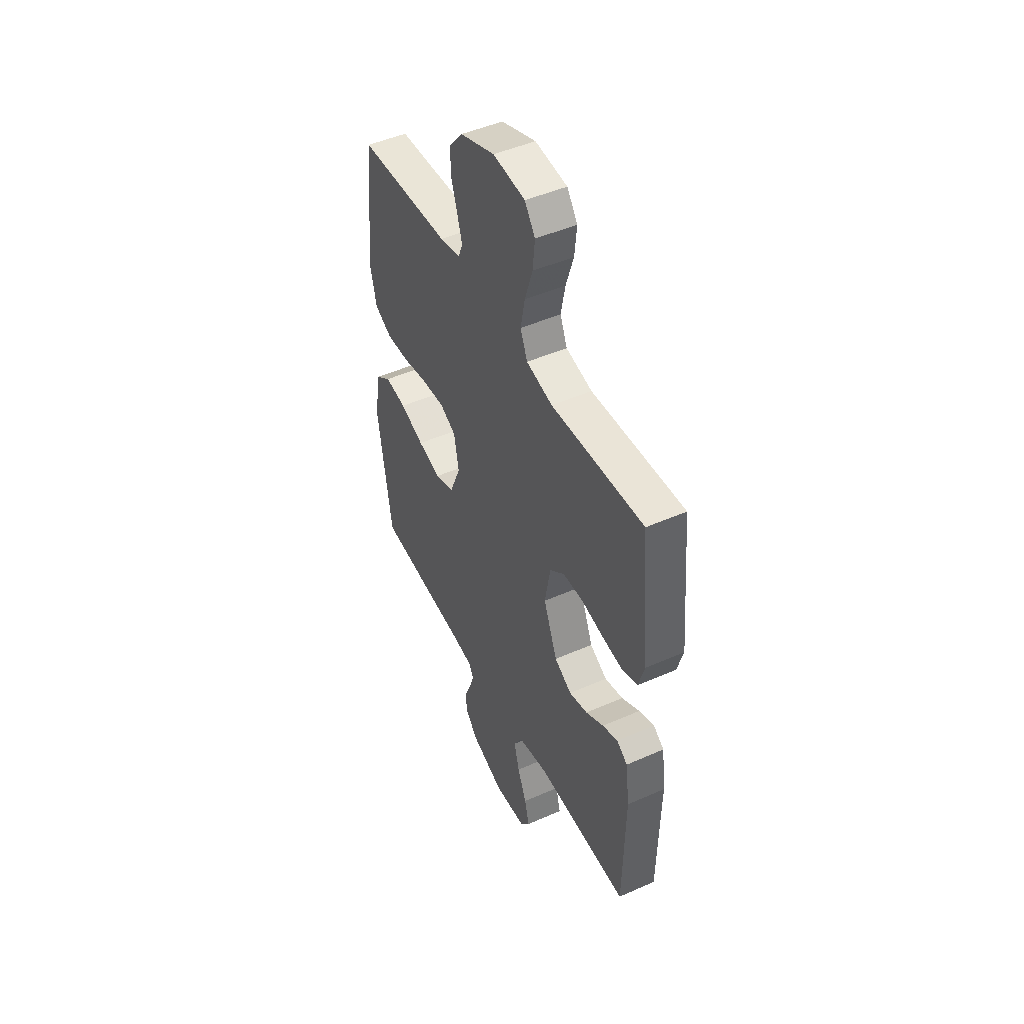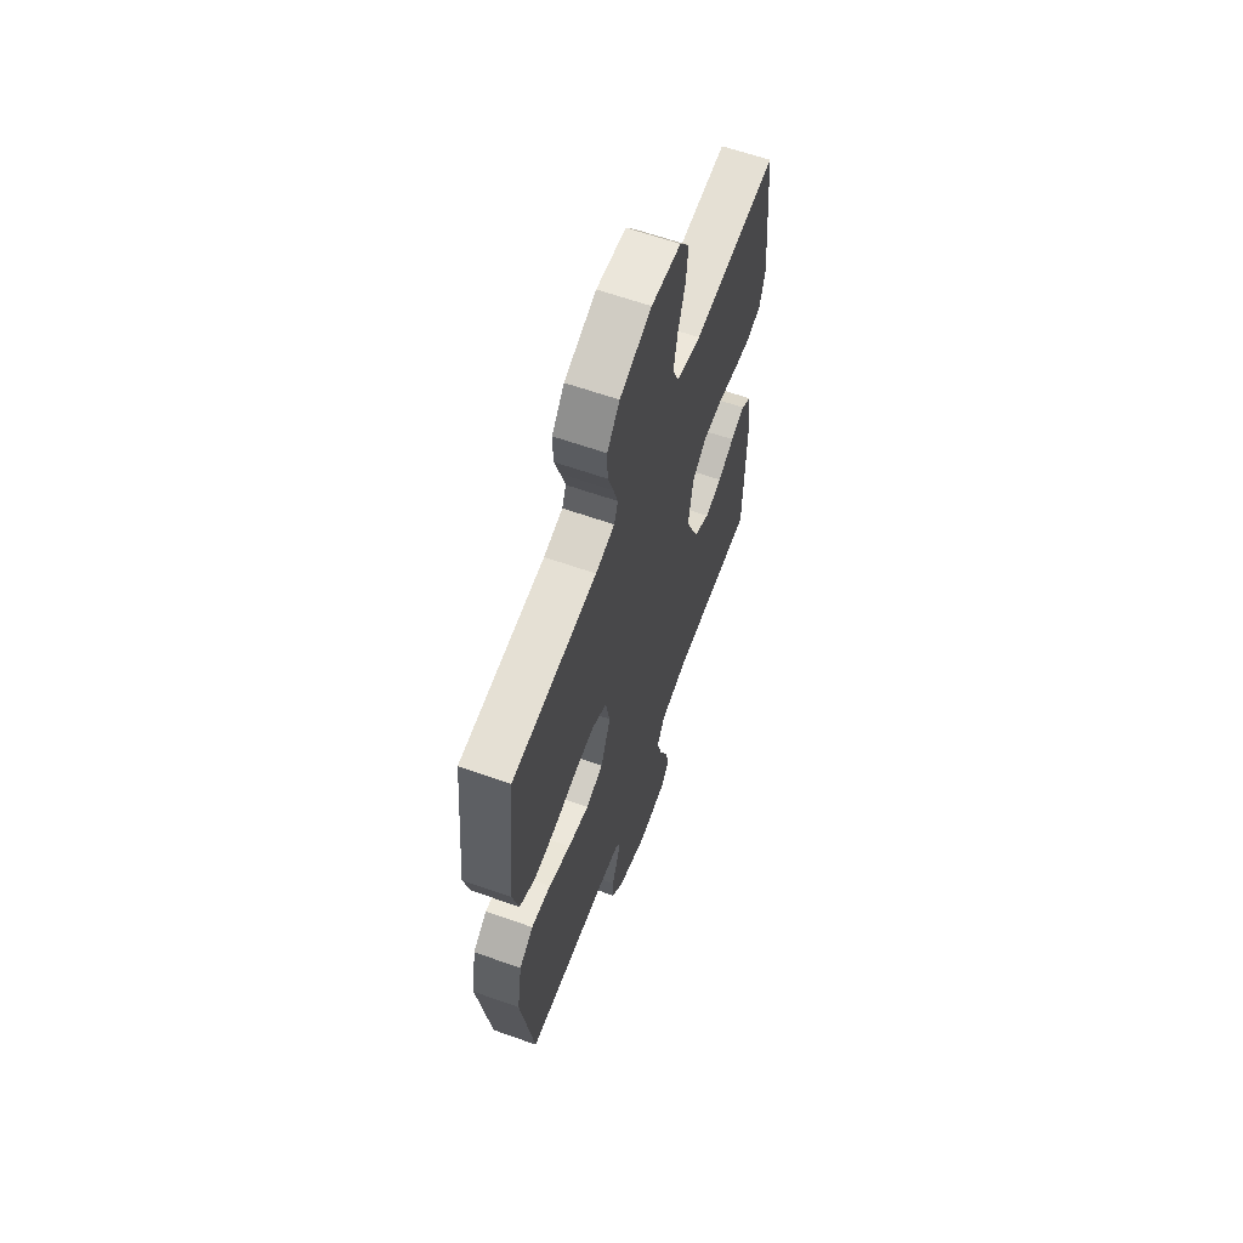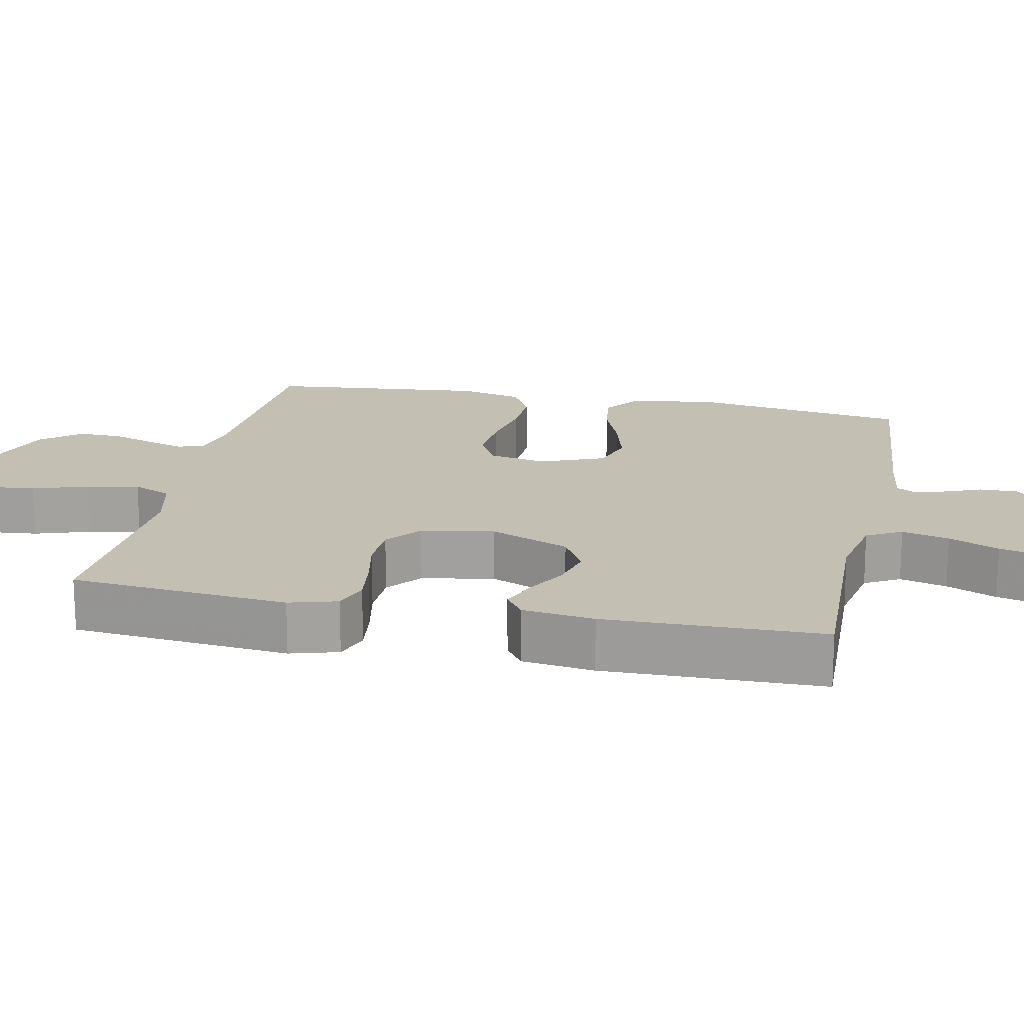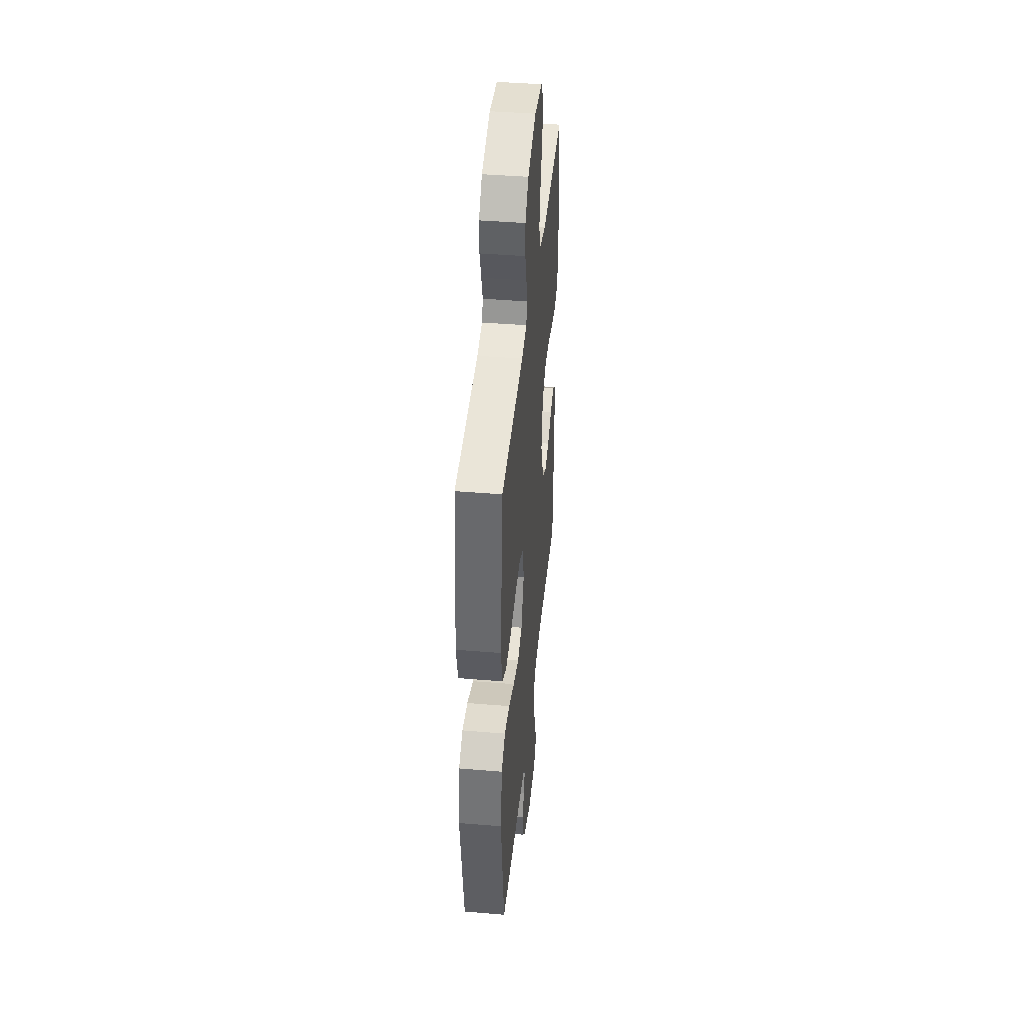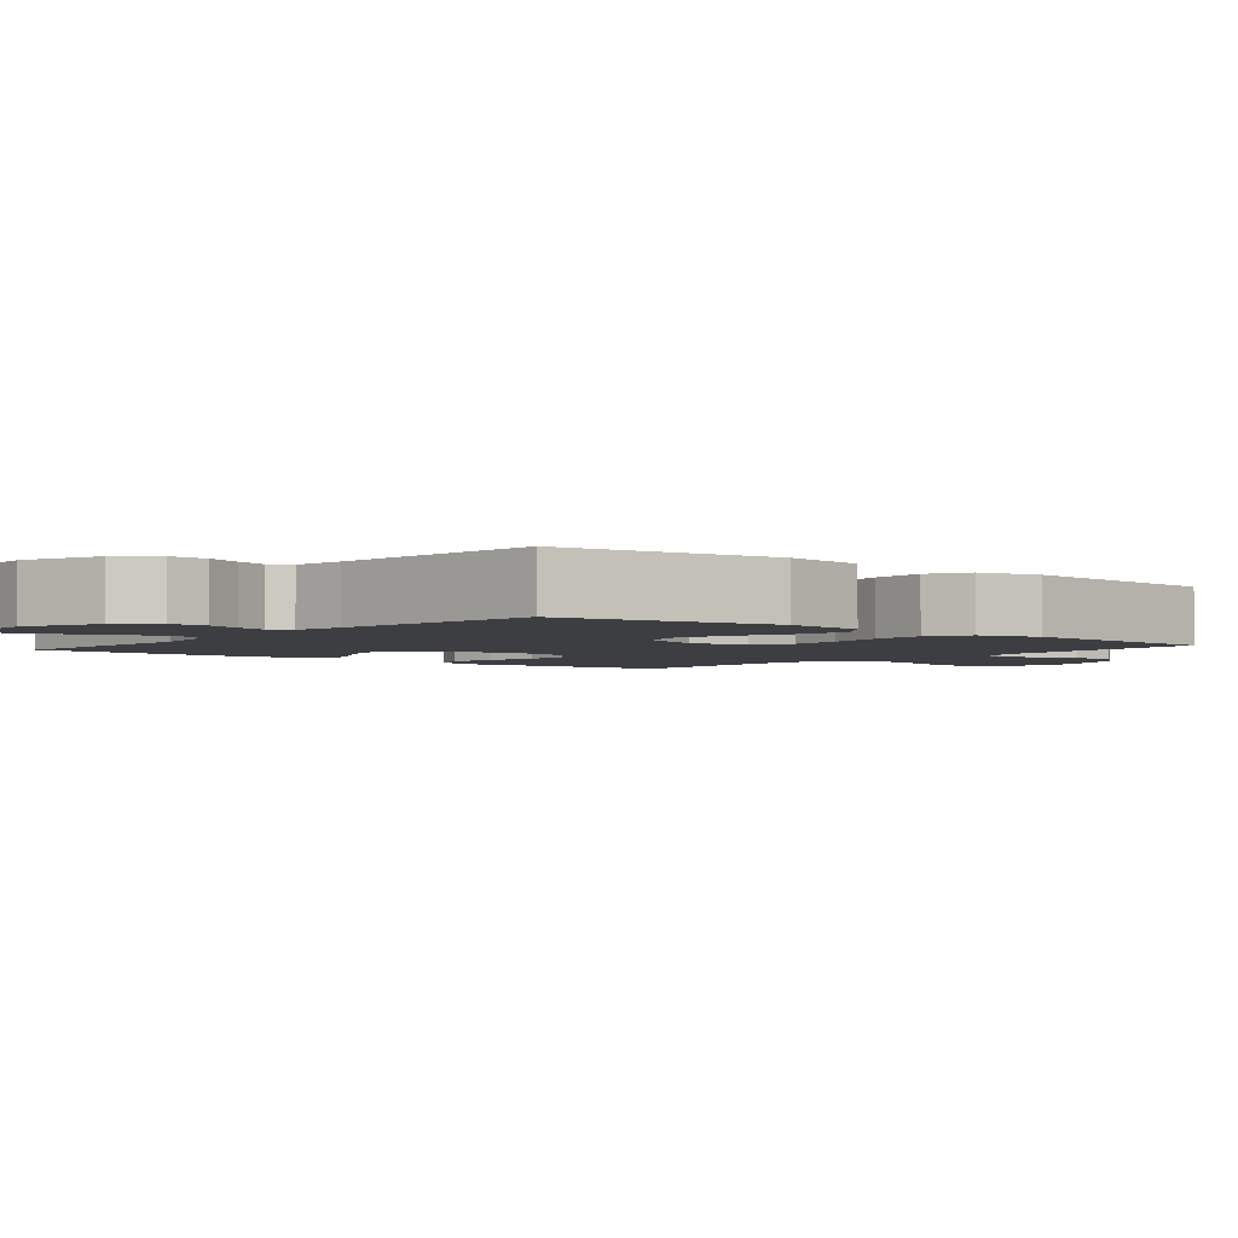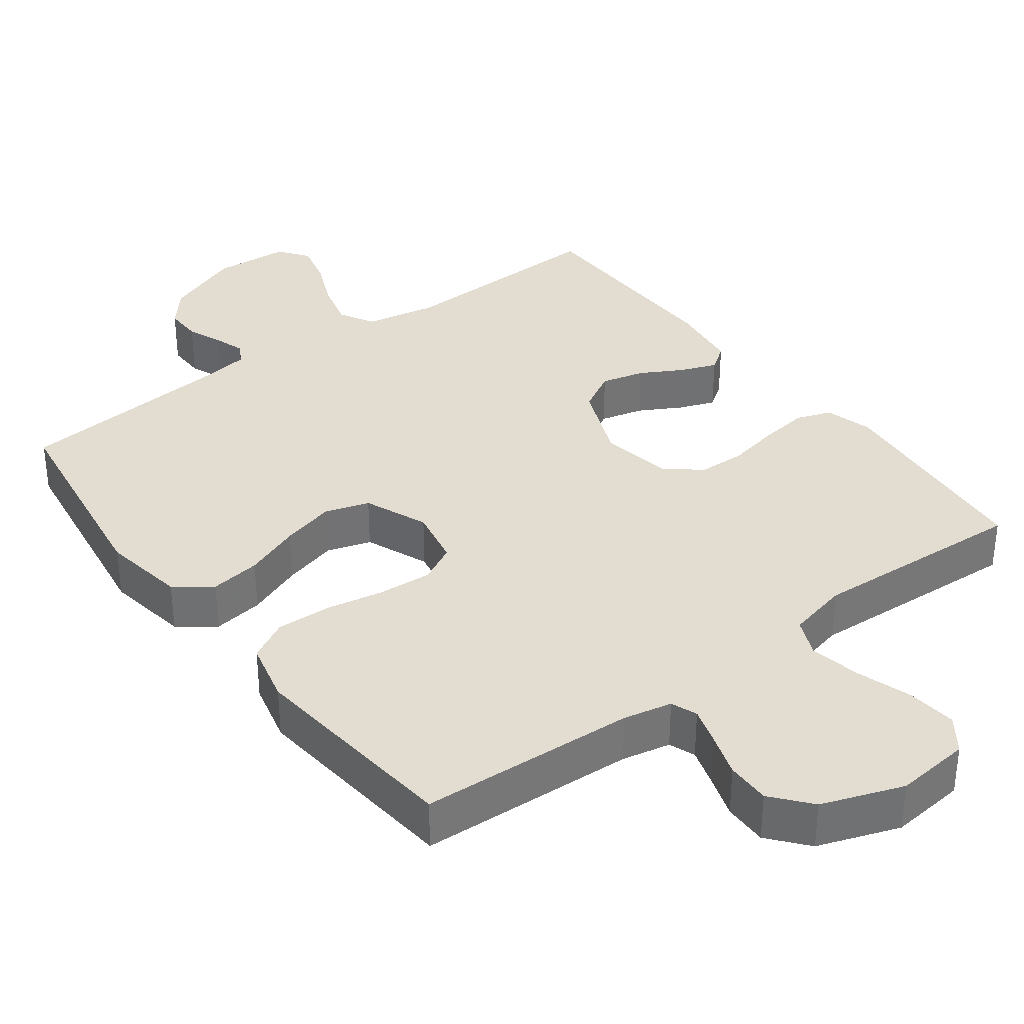
<metadata>
{"format":"obj","ext":"obj","renderer":"f3d","projection":"perspective","resolution":1024,"background":"white","views":[{"elev":47.7,"azim":63.6,"up":"+Z"},{"elev":62.5,"azim":-70.2,"up":"+Z"},{"elev":17.9,"azim":101.8,"up":"+Y"},{"elev":42.4,"azim":-84.3,"up":"+Z"},{"elev":-3.0,"azim":-129.8,"up":"+Y"},{"elev":35.1,"azim":-36.8,"up":"+Y"}]}
</metadata>
<code>
v 0.5 0.07 -0.5
v 0.2 0.07 -0.49
v 0.101 0.07 -0.509
v 0.074 0.07 -0.557
v 0.091 0.07 -0.622
v 0.121 0.07 -0.691
v 0.136 0.07 -0.752
v 0.105 0.07 -0.793
v 0 0.07 -0.8
v -0.108 0.07 -0.758
v -0.149 0.07 -0.709
v -0.148 0.07 -0.657
v -0.128 0.07 -0.608
v -0.114 0.07 -0.566
v -0.13 0.07 -0.537
v -0.2 0.07 -0.527
v -0.5 0.07 -0.5
v -0.545 0.07 -0.2
v -0.526 0.07 -0.084
v -0.476 0.07 -0.047
v -0.406 0.07 -0.057
v -0.328 0.07 -0.087
v -0.253 0.07 -0.107
v -0.192 0.07 -0.088
v -0.156 0.07 0
v -0.172 0.07 0.08
v -0.224 0.07 0.107
v -0.298 0.07 0.102
v -0.379 0.07 0.087
v -0.454 0.07 0.084
v -0.51 0.07 0.114
v -0.531 0.07 0.2
v -0.5 0.07 0.5
v -0.2 0.07 0.515
v -0.133 0.07 0.529
v -0.119 0.07 0.565
v -0.135 0.07 0.617
v -0.155 0.07 0.677
v -0.156 0.07 0.738
v -0.112 0.07 0.791
v 0 0.07 0.831
v 0.104 0.07 0.82
v 0.138 0.07 0.773
v 0.131 0.07 0.705
v 0.106 0.07 0.628
v 0.092 0.07 0.557
v 0.115 0.07 0.504
v 0.2 0.07 0.484
v 0.5 0.07 0.5
v 0.528 0.07 0.2
v 0.509 0.07 0.134
v 0.461 0.07 0.117
v 0.394 0.07 0.126
v 0.321 0.07 0.141
v 0.255 0.07 0.139
v 0.207 0.07 0.1
v 0.189 0.07 0
v 0.234 0.07 -0.11
v 0.29 0.07 -0.142
v 0.35 0.07 -0.127
v 0.408 0.07 -0.095
v 0.458 0.07 -0.076
v 0.493 0.07 -0.101
v 0.506 0.07 -0.2
v 0.5 0 -0.5
v 0.2 0 -0.49
v 0.101 0 -0.509
v 0.074 0 -0.557
v 0.091 0 -0.622
v 0.121 0 -0.691
v 0.136 0 -0.752
v 0.105 0 -0.793
v 0 0 -0.8
v -0.108 0 -0.758
v -0.149 0 -0.709
v -0.148 0 -0.657
v -0.128 0 -0.608
v -0.114 0 -0.566
v -0.13 0 -0.537
v -0.2 0 -0.527
v -0.5 0 -0.5
v -0.545 0 -0.2
v -0.526 0 -0.084
v -0.476 0 -0.047
v -0.406 0 -0.057
v -0.328 0 -0.087
v -0.253 0 -0.107
v -0.192 0 -0.088
v -0.156 0 0
v -0.172 0 0.08
v -0.224 0 0.107
v -0.298 0 0.102
v -0.379 0 0.087
v -0.454 0 0.084
v -0.51 0 0.114
v -0.531 0 0.2
v -0.5 0 0.5
v -0.2 0 0.515
v -0.133 0 0.529
v -0.119 0 0.565
v -0.135 0 0.617
v -0.155 0 0.677
v -0.156 0 0.738
v -0.112 0 0.791
v 0 0 0.831
v 0.104 0 0.82
v 0.138 0 0.773
v 0.131 0 0.705
v 0.106 0 0.628
v 0.092 0 0.557
v 0.115 0 0.504
v 0.2 0 0.484
v 0.5 0 0.5
v 0.528 0 0.2
v 0.509 0 0.134
v 0.461 0 0.117
v 0.394 0 0.126
v 0.321 0 0.141
v 0.255 0 0.139
v 0.207 0 0.1
v 0.189 0 0
v 0.234 0 -0.11
v 0.29 0 -0.142
v 0.35 0 -0.127
v 0.408 0 -0.095
v 0.458 0 -0.076
v 0.493 0 -0.101
v 0.506 0 -0.2
f 63 64 1 2
f 60 61 62 63
f 59 60 63 2
f 58 59 2 3
f 57 58 3 4
f 56 57 4
f 51 52 53 54
f 49 50 51 54
f 48 49 54 55
f 47 48 55 56
f 42 43 44 45
f 42 45 46
f 41 42 46
f 40 41 46
f 37 38 39 40
f 36 37 40 46
f 35 36 46 47
f 31 32 33 34
f 28 29 30 31
f 27 28 31 34
f 26 27 34 35
f 19 20 21 22
f 19 22 23
f 16 17 18 19
f 15 16 19 23
f 14 15 23 24
f 10 11 12 13
f 10 13 14
f 9 10 14
f 5 6 7 8
f 4 5 8 9
f 25 26 35 47
f 24 25 47 56
f 14 24 56
f 4 9 14 56
f 66 65 128 127
f 127 126 125 124
f 66 127 124 123
f 67 66 123 122
f 68 67 122 121
f 68 121 120
f 118 117 116 115
f 118 115 114 113
f 119 118 113 112
f 120 119 112 111
f 109 108 107 106
f 110 109 106
f 110 106 105
f 110 105 104
f 104 103 102 101
f 110 104 101 100
f 111 110 100 99
f 98 97 96 95
f 95 94 93 92
f 98 95 92 91
f 99 98 91 90
f 86 85 84 83
f 87 86 83
f 83 82 81 80
f 87 83 80 79
f 88 87 79 78
f 77 76 75 74
f 78 77 74
f 78 74 73
f 72 71 70 69
f 73 72 69 68
f 111 99 90 89
f 120 111 89 88
f 120 88 78
f 120 78 73 68
f 1 65 66 2
f 2 66 67 3
f 3 67 68 4
f 4 68 69 5
f 5 69 70 6
f 6 70 71 7
f 7 71 72 8
f 8 72 73 9
f 9 73 74 10
f 10 74 75 11
f 11 75 76 12
f 12 76 77 13
f 13 77 78 14
f 14 78 79 15
f 15 79 80 16
f 16 80 81 17
f 17 81 82 18
f 18 82 83 19
f 19 83 84 20
f 20 84 85 21
f 21 85 86 22
f 22 86 87 23
f 23 87 88 24
f 24 88 89 25
f 25 89 90 26
f 26 90 91 27
f 27 91 92 28
f 28 92 93 29
f 29 93 94 30
f 30 94 95 31
f 31 95 96 32
f 32 96 97 33
f 33 97 98 34
f 34 98 99 35
f 35 99 100 36
f 36 100 101 37
f 37 101 102 38
f 38 102 103 39
f 39 103 104 40
f 40 104 105 41
f 41 105 106 42
f 42 106 107 43
f 43 107 108 44
f 44 108 109 45
f 45 109 110 46
f 46 110 111 47
f 47 111 112 48
f 48 112 113 49
f 49 113 114 50
f 50 114 115 51
f 51 115 116 52
f 52 116 117 53
f 53 117 118 54
f 54 118 119 55
f 55 119 120 56
f 56 120 121 57
f 57 121 122 58
f 58 122 123 59
f 59 123 124 60
f 60 124 125 61
f 61 125 126 62
f 62 126 127 63
f 63 127 128 64
f 64 128 65 1

</code>
